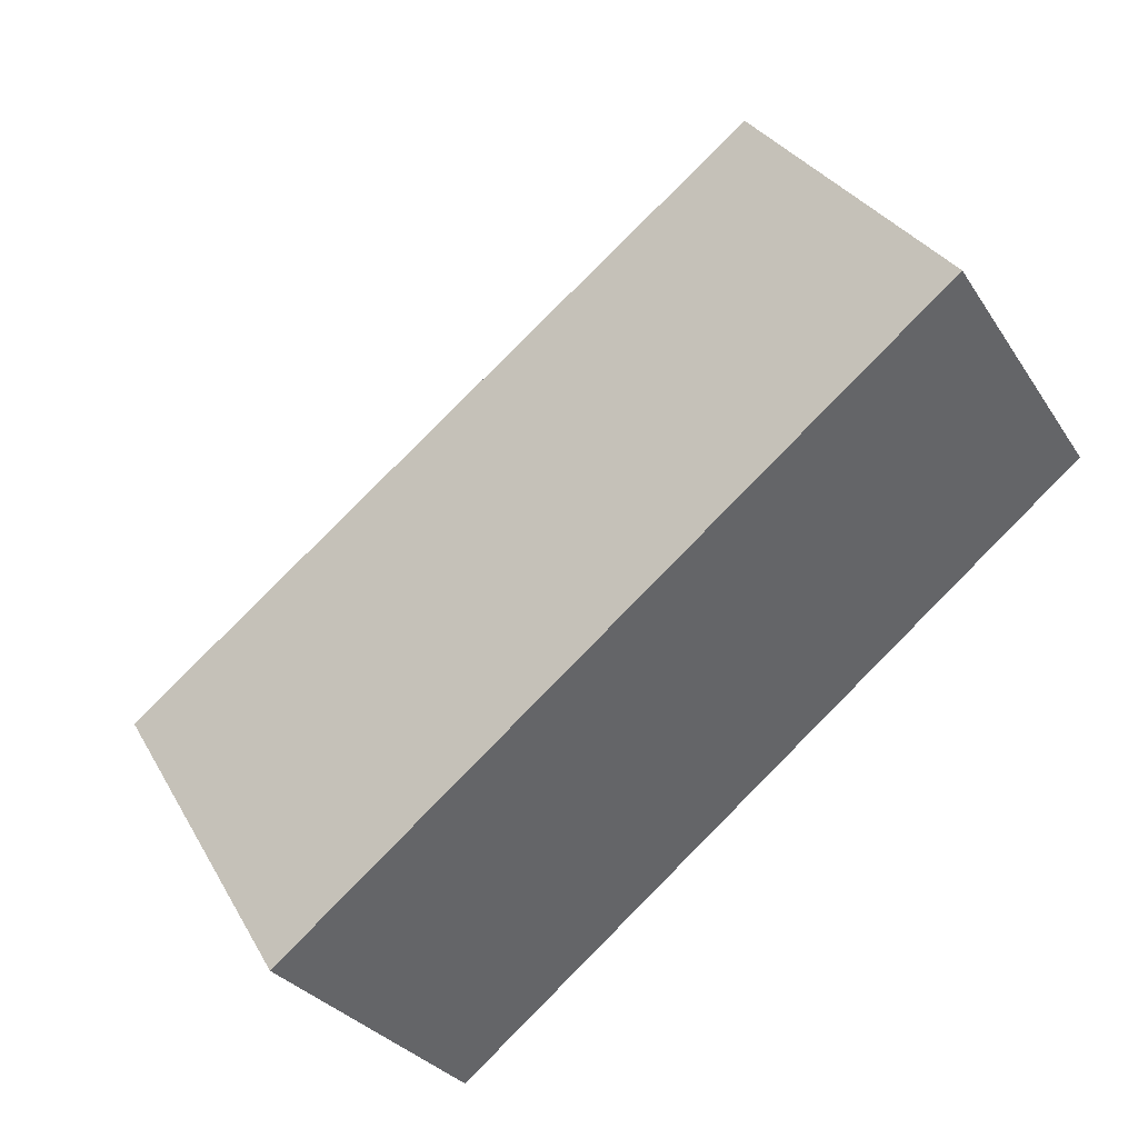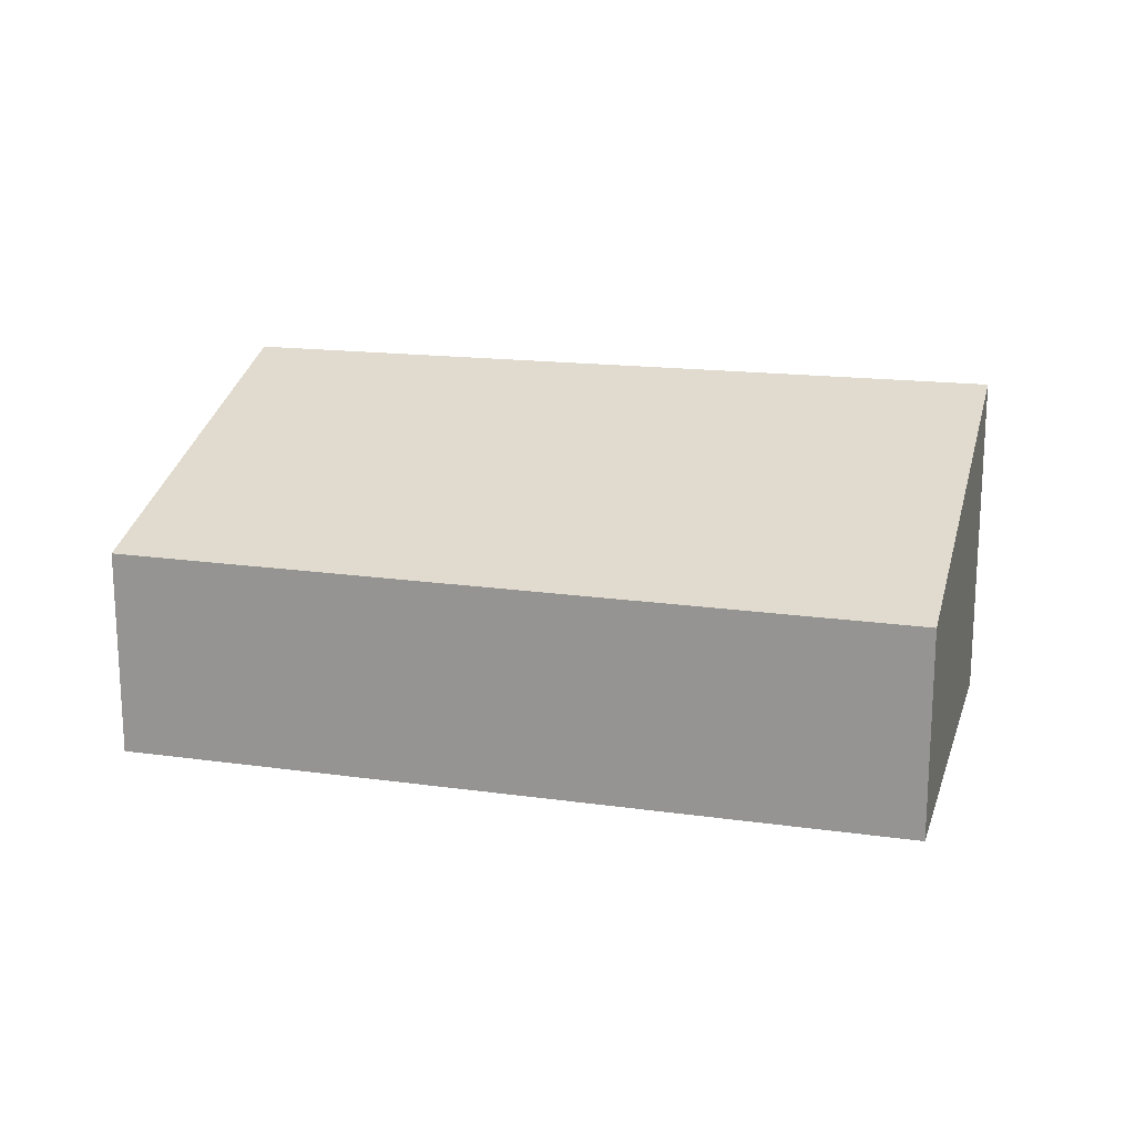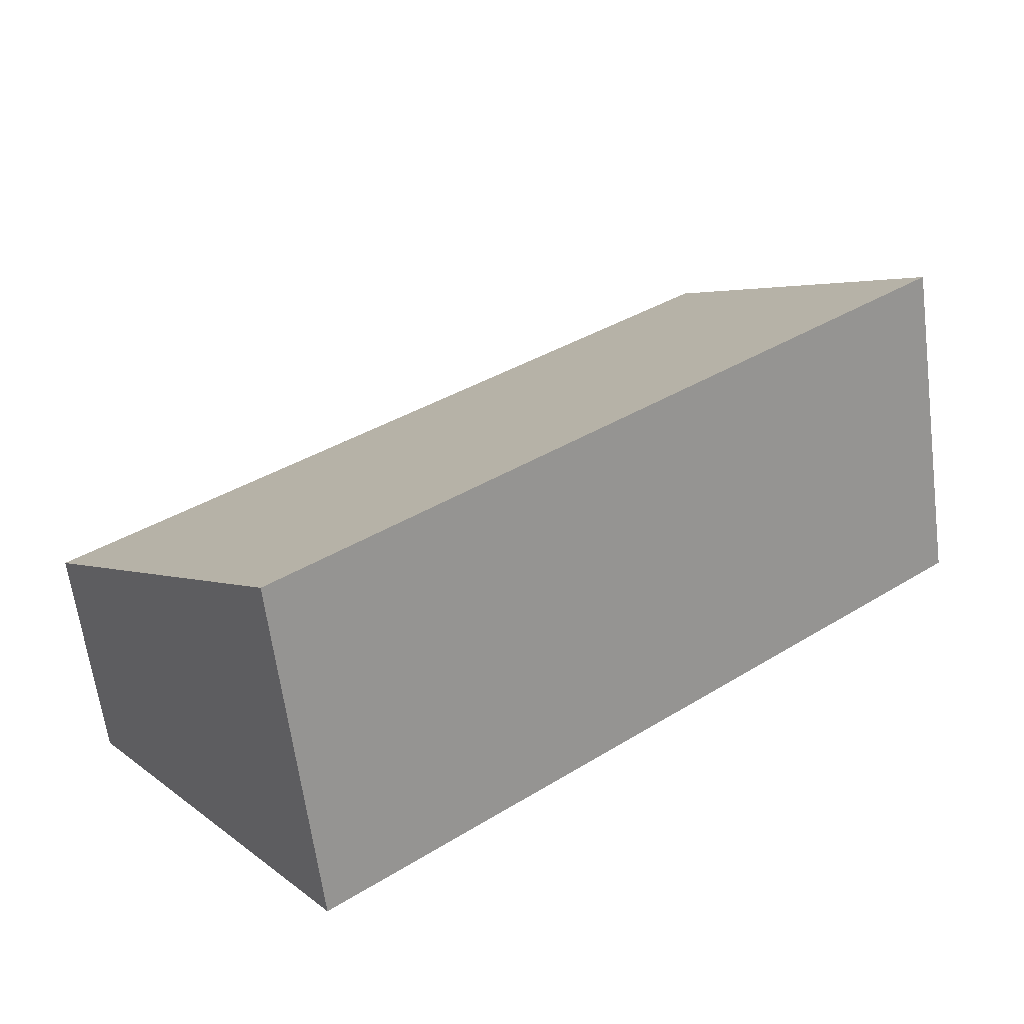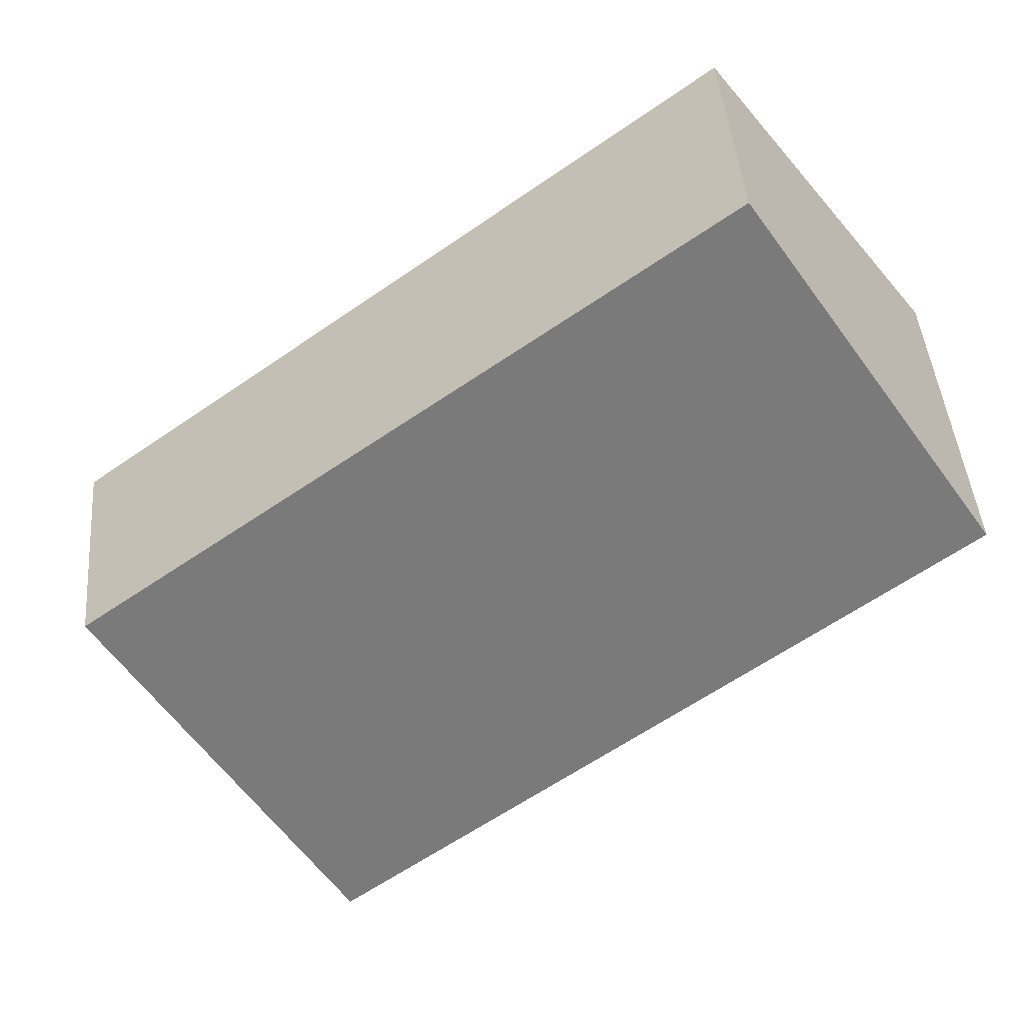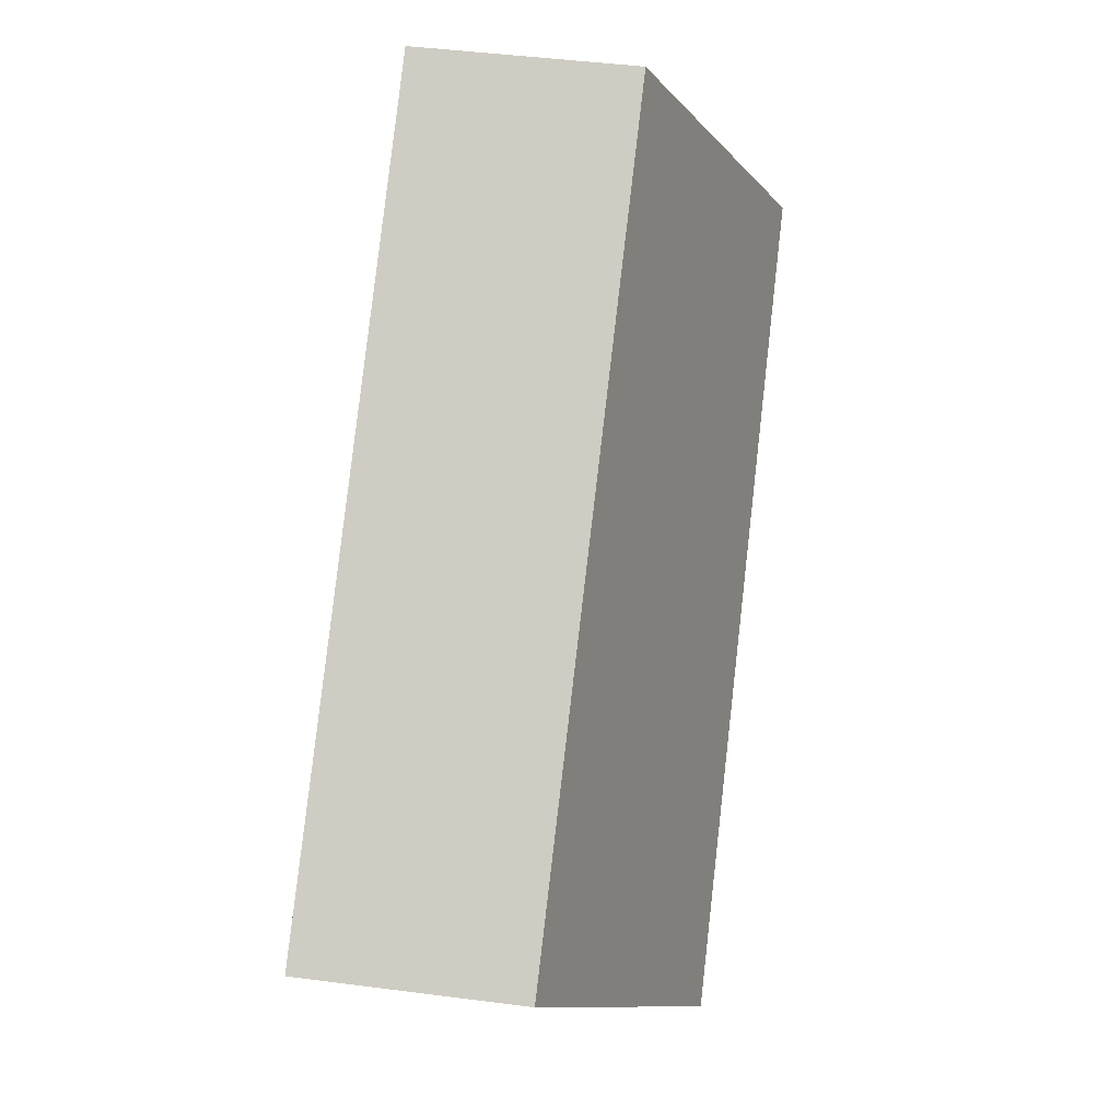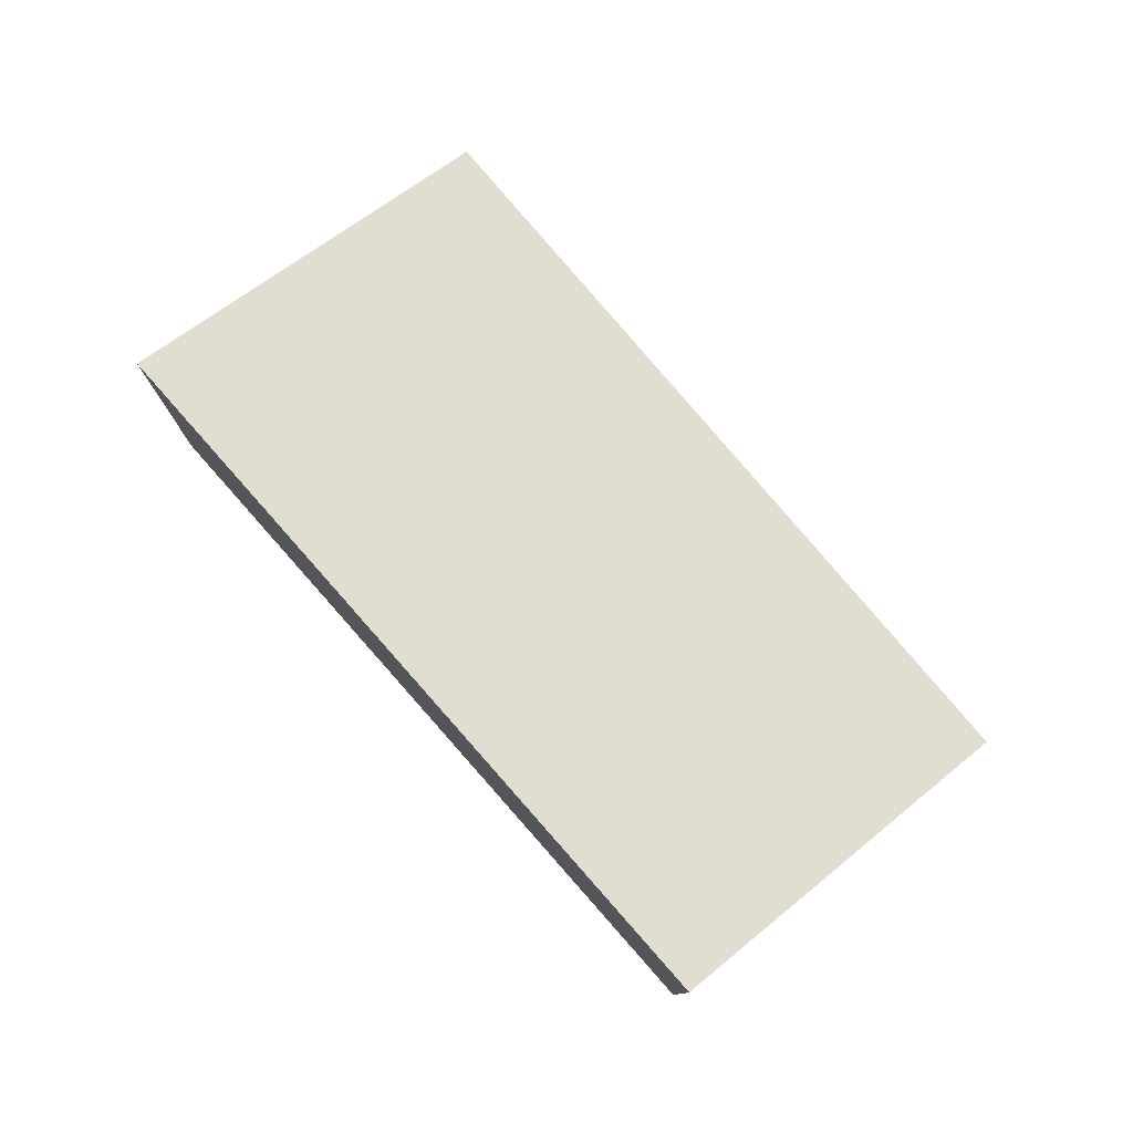
<metadata>
{"format":"obj","ext":"obj","renderer":"f3d","projection":"perspective","resolution":1024,"background":"white","views":[{"elev":-28.5,"azim":-153.7,"up":"+Z"},{"elev":19.0,"azim":52.4,"up":"+Y"},{"elev":-62.5,"azim":-172.5,"up":"+Z"},{"elev":44.4,"azim":175.2,"up":"+Z"},{"elev":45.4,"azim":98.5,"up":"+Z"},{"elev":79.2,"azim":-92.8,"up":"+Y"}]}
</metadata>
<code>
v  0 2.469 1.512e-16
v  6.55 1.586 -1.314
v  4.689 2.51 -3.751
v  1.73 1.586 2.367
v  4.689 2.297e-16 -3.751
v  0 0 0
v  1.73 -1.449e-16 2.367
v  6.55 8.046e-17 -1.314
g defaultobject
f 1 2 3
f 2 1 4
f 5 1 3
f 1 5 6
f 6 4 1
f 4 6 7
f 7 2 4
f 2 7 8
f 2 5 3
f 5 2 8
f 8 6 5
f 6 8 7

</code>
